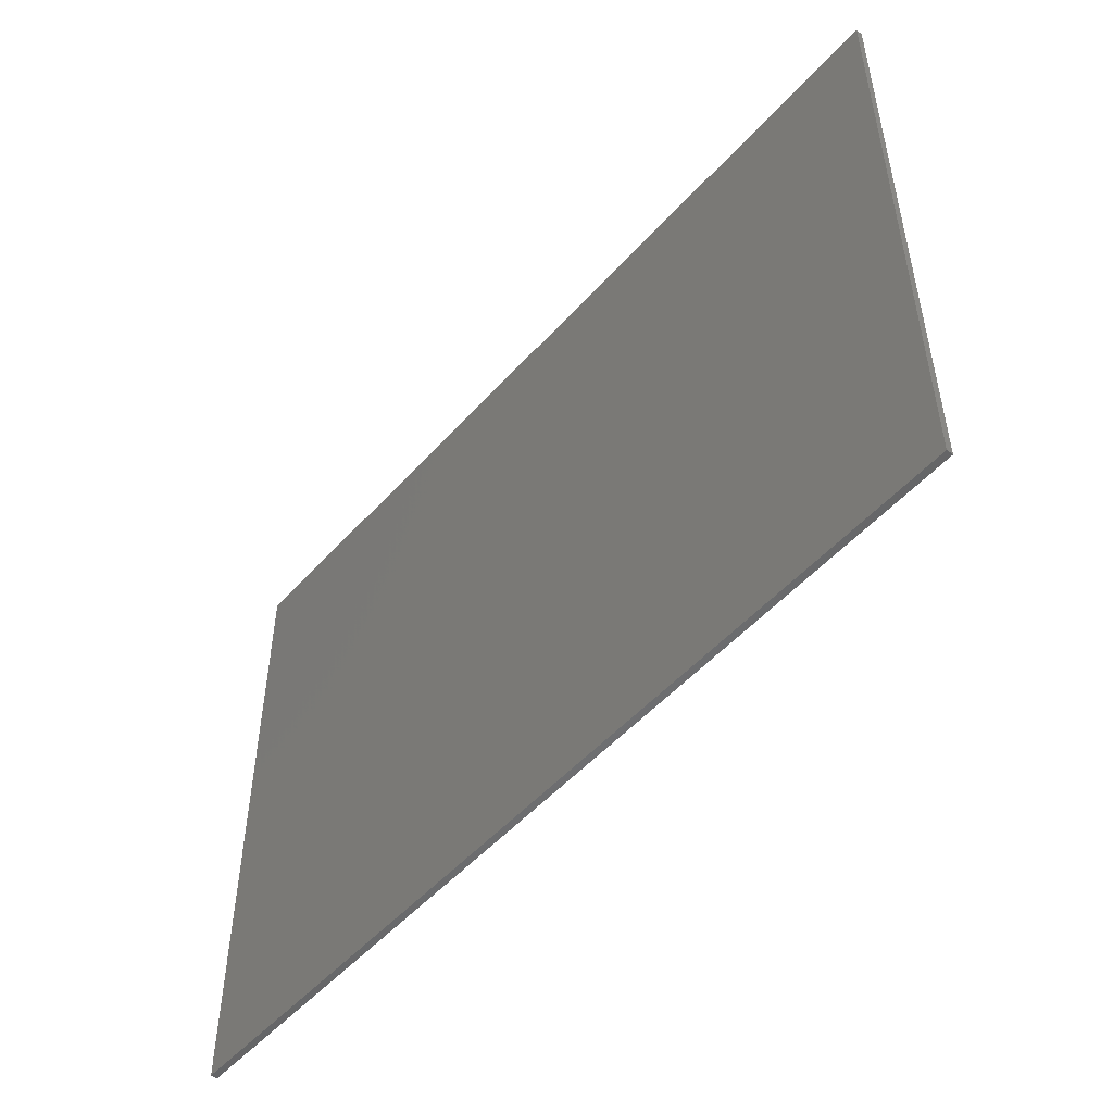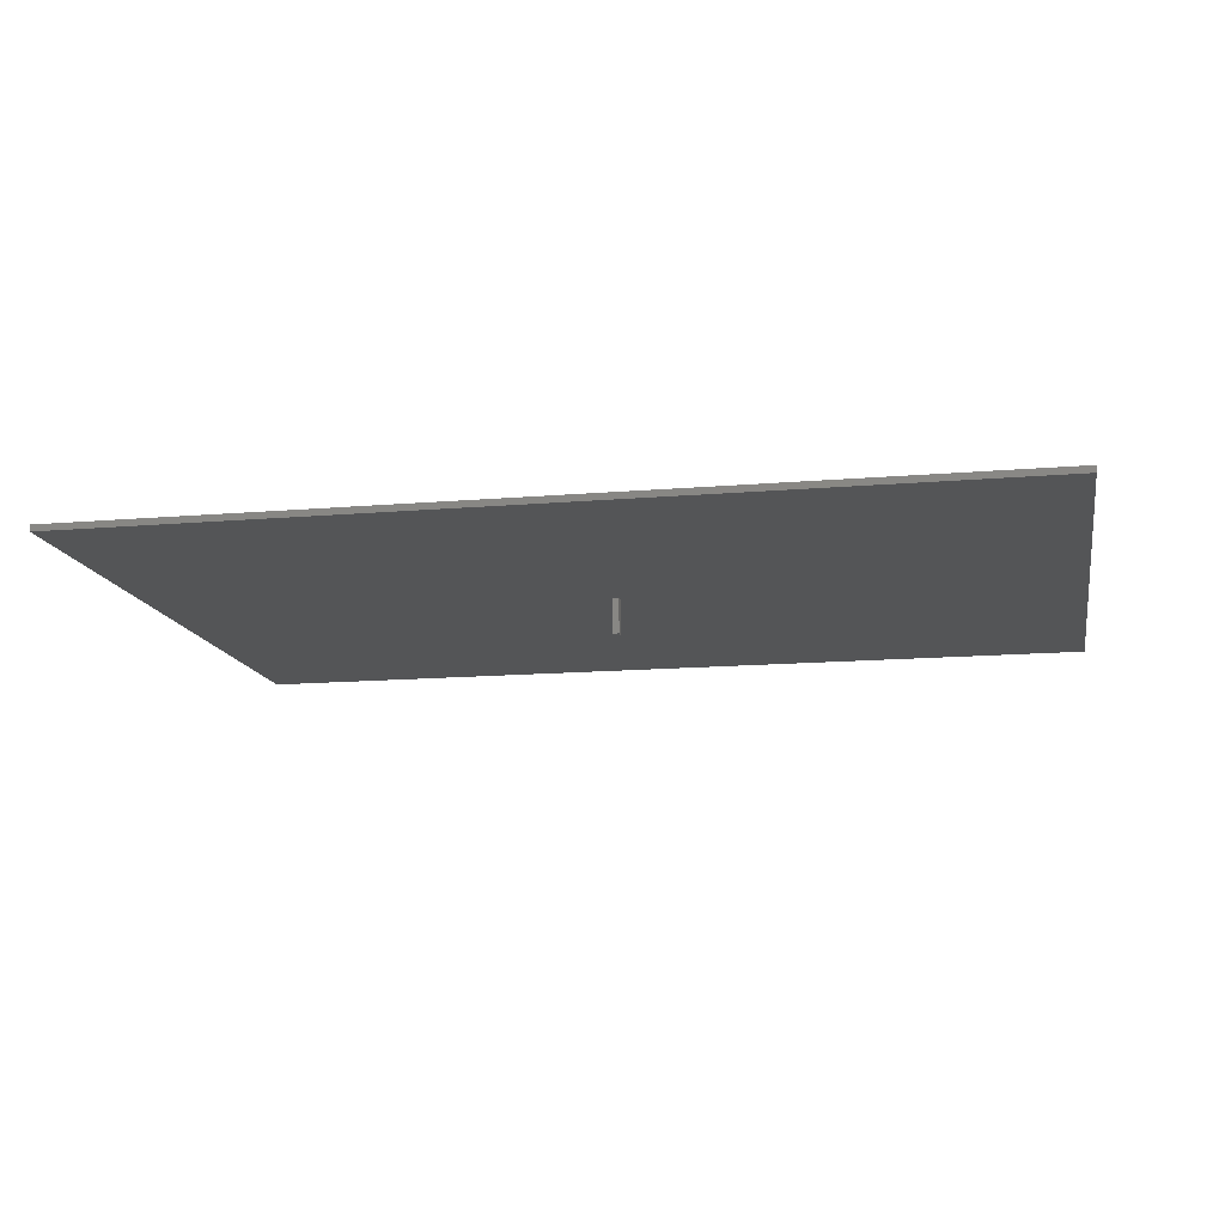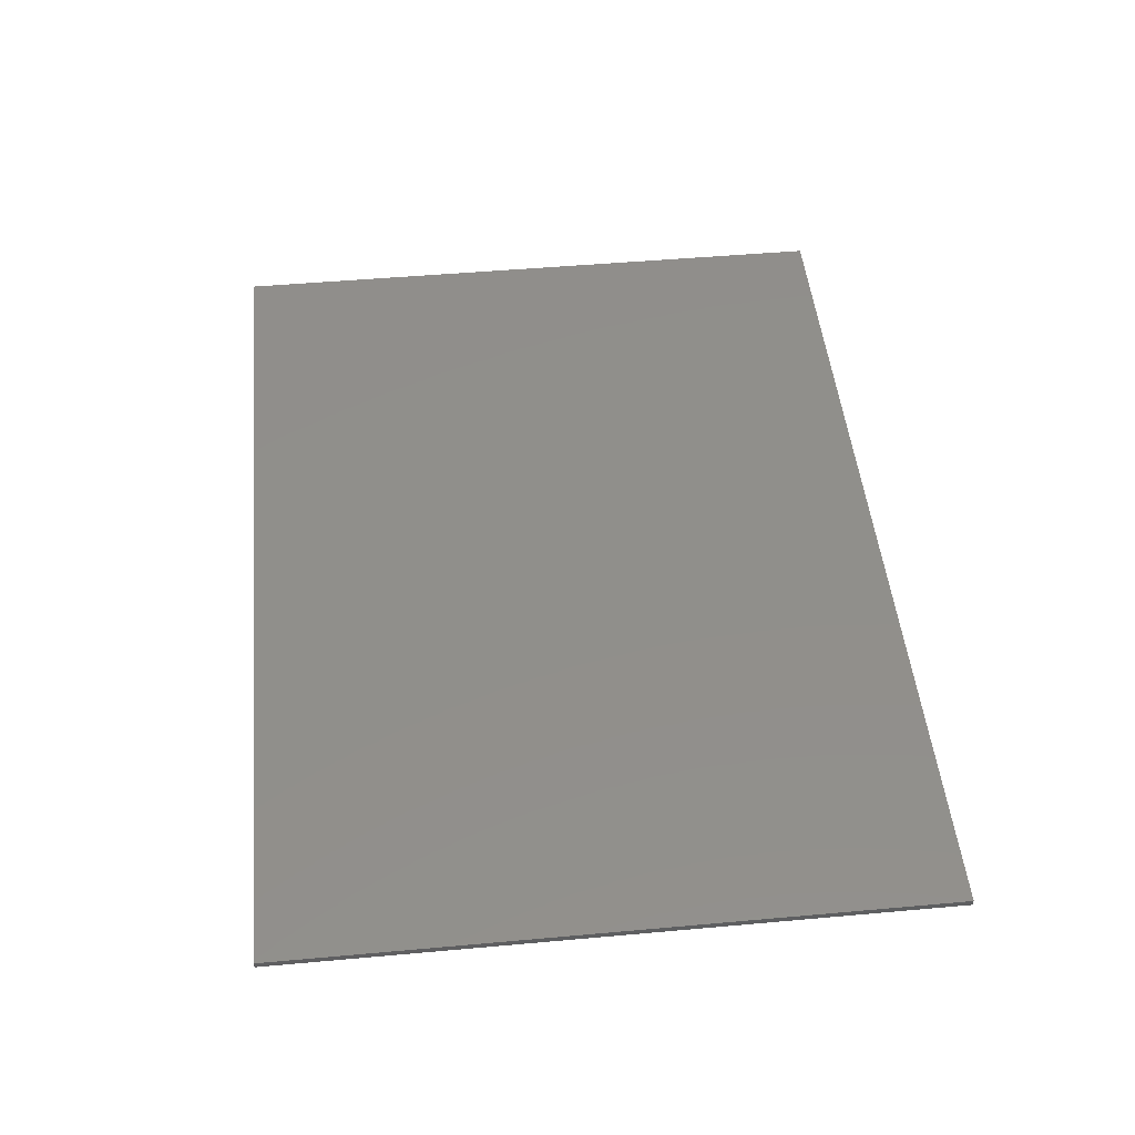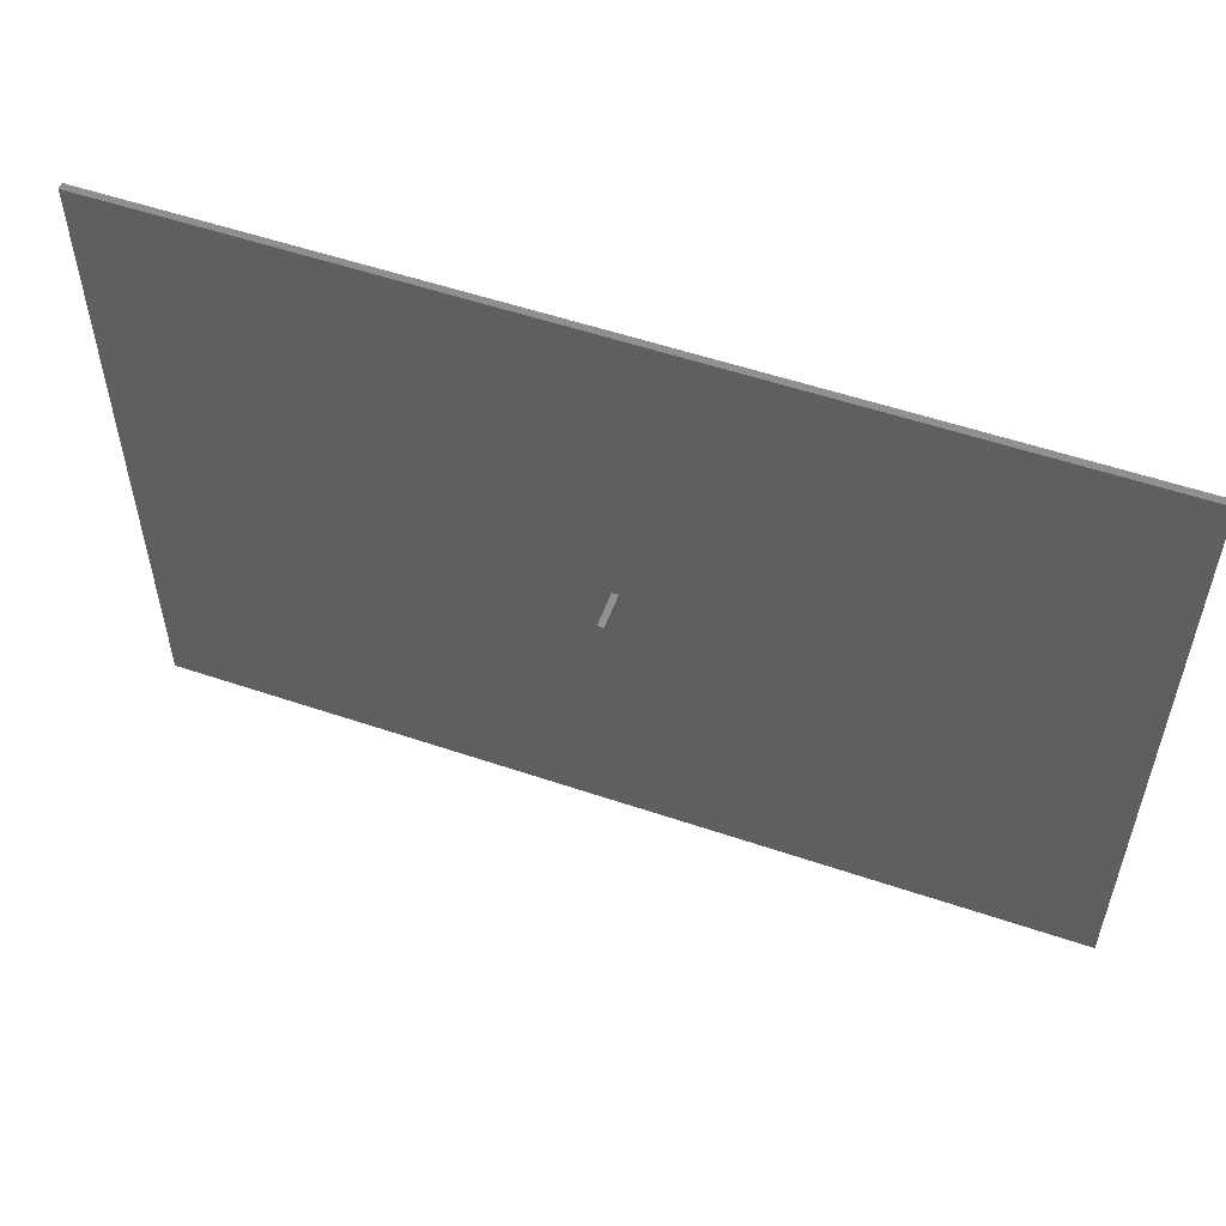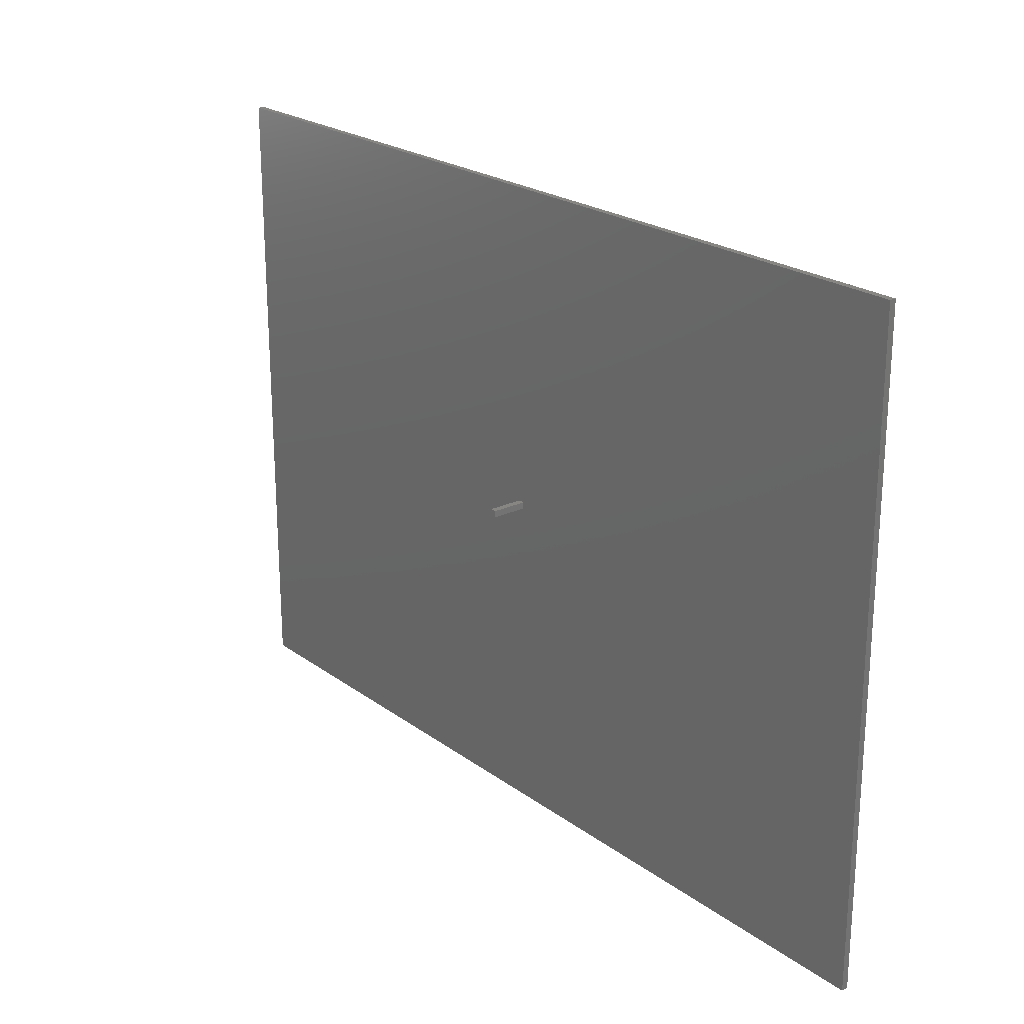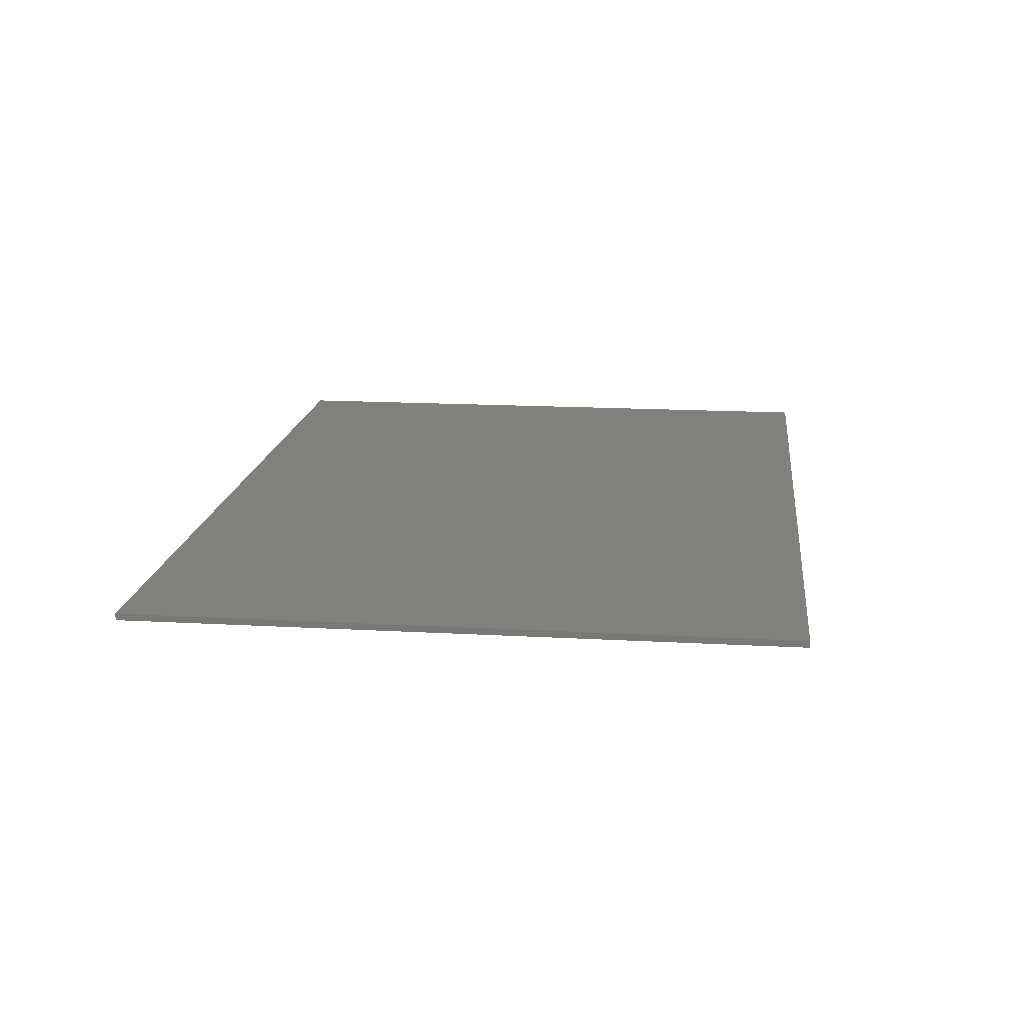
<metadata>
{"format":"stl","ext":"stl","renderer":"f3d","projection":"perspective","resolution":1024,"background":"white","views":[{"elev":-50.9,"azim":49.9,"up":"+Y"},{"elev":-13.9,"azim":10.8,"up":"+Z"},{"elev":48.8,"azim":-95.7,"up":"+Z"},{"elev":54.8,"azim":-160.3,"up":"+Y"},{"elev":22.7,"azim":-129.1,"up":"+Y"},{"elev":16.3,"azim":96.6,"up":"+Z"}]}
</metadata>
<code>
# stl→obj: 16 verts, 28 faces
v -35 -25 -0.25
v -35 25 0.25
v -35 25 -0.25
v -35 -25 0.25
v 35 -25 0.25
v 35 25 0.25
v 35 25 -0.25
v 35 -25 -0.25
v 0.5 0 -0.25
v 0 0 -0.25
v 0 0.5 -0.25
v 0.5 0.5 -0.25
v 0 0 -3
v 0 0.5 -3
v 0.5 0.5 -3
v 0.5 0 -3
f 1 2 3
f 2 1 4
f 2 5 6
f 5 2 4
f 5 7 6
f 7 5 8
f 7 2 6
f 2 7 3
f 8 9 7
f 8 10 9
f 10 1 11
f 1 10 8
f 12 7 9
f 11 7 12
f 11 3 7
f 3 11 1
f 1 5 4
f 5 1 8
f 13 11 14
f 11 13 10
f 9 15 12
f 15 9 16
f 13 15 16
f 15 13 14
f 13 9 10
f 9 13 16
f 15 11 12
f 11 15 14

</code>
